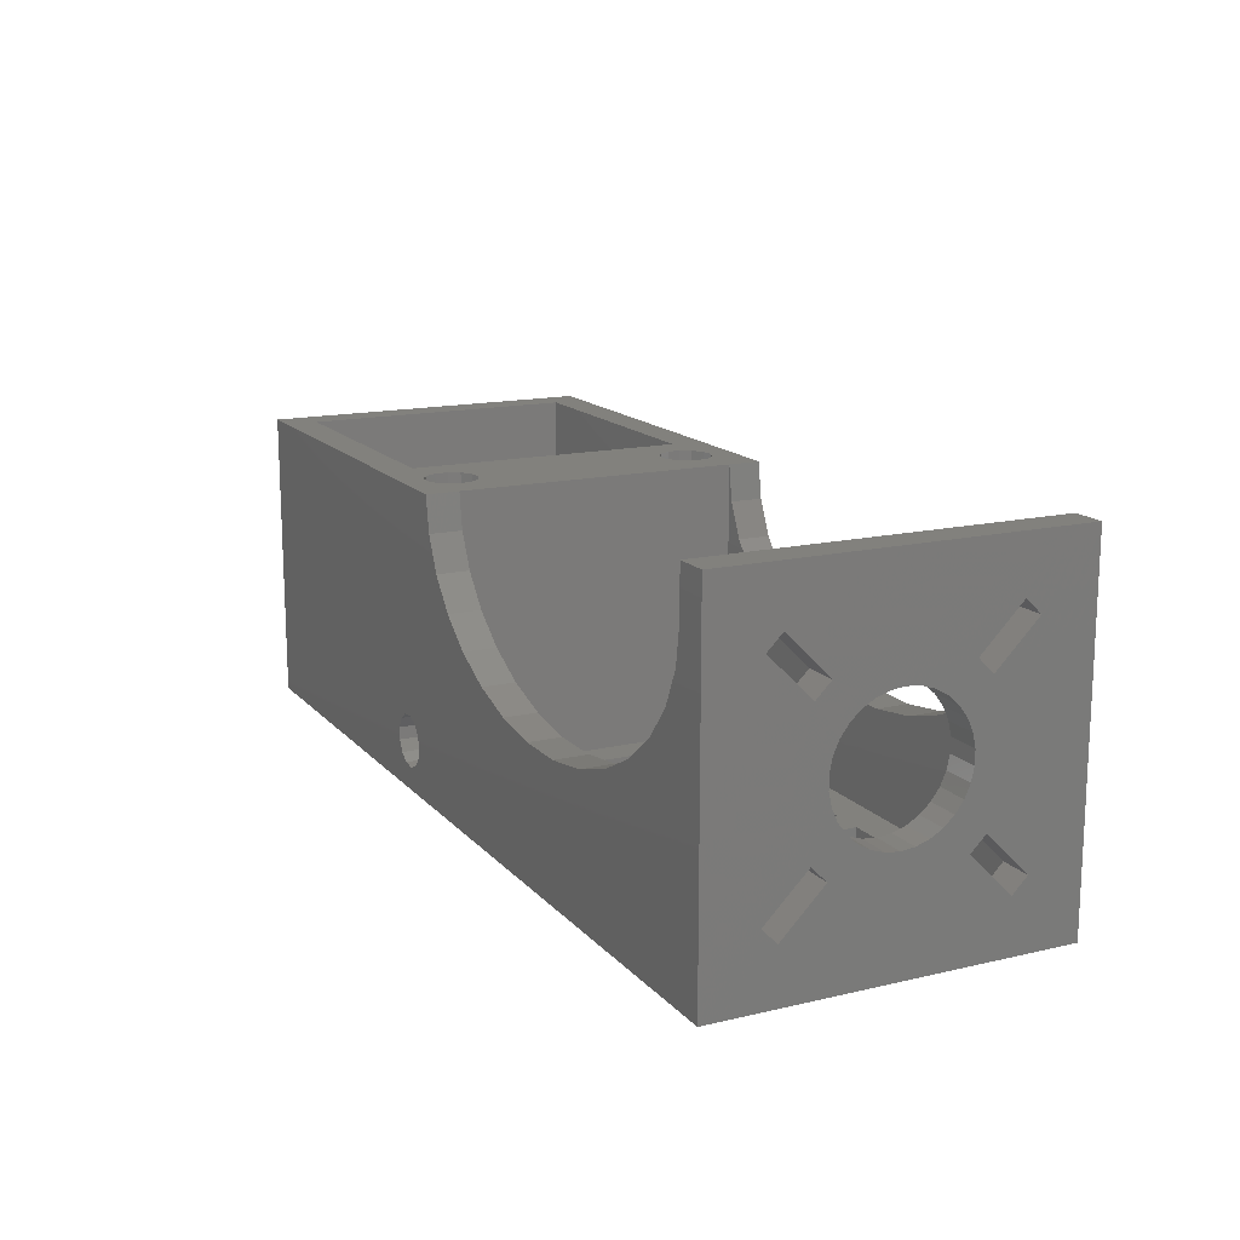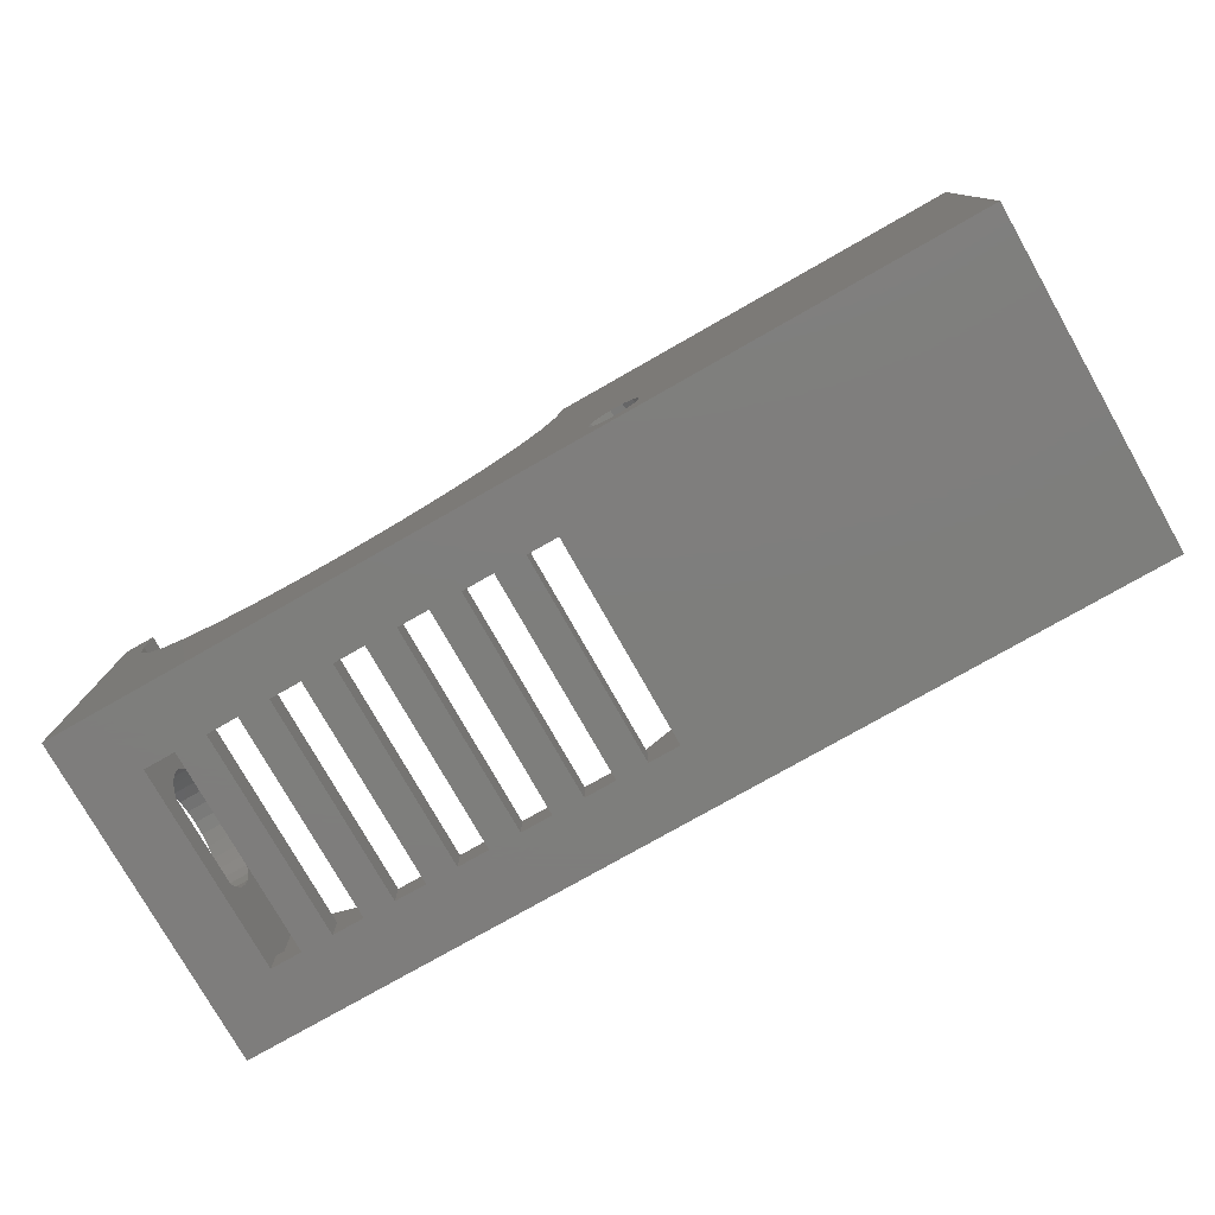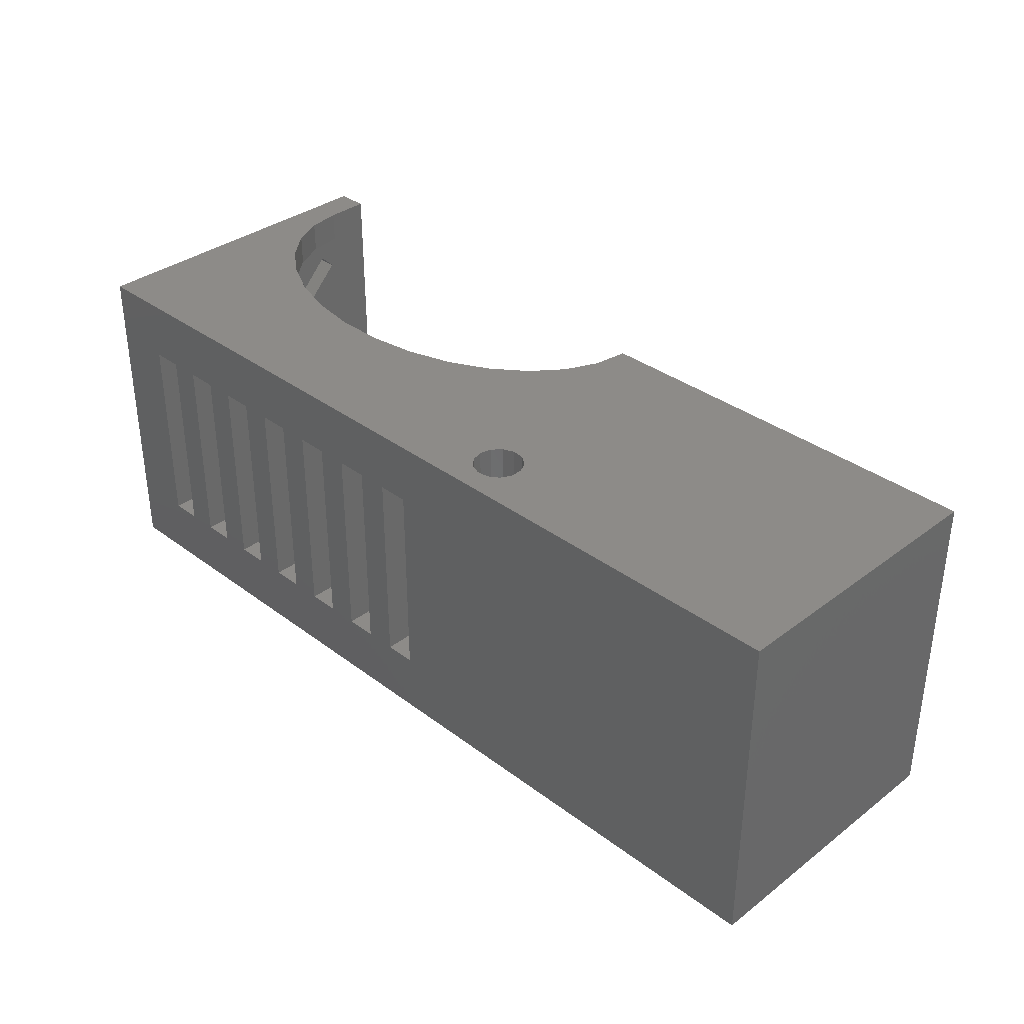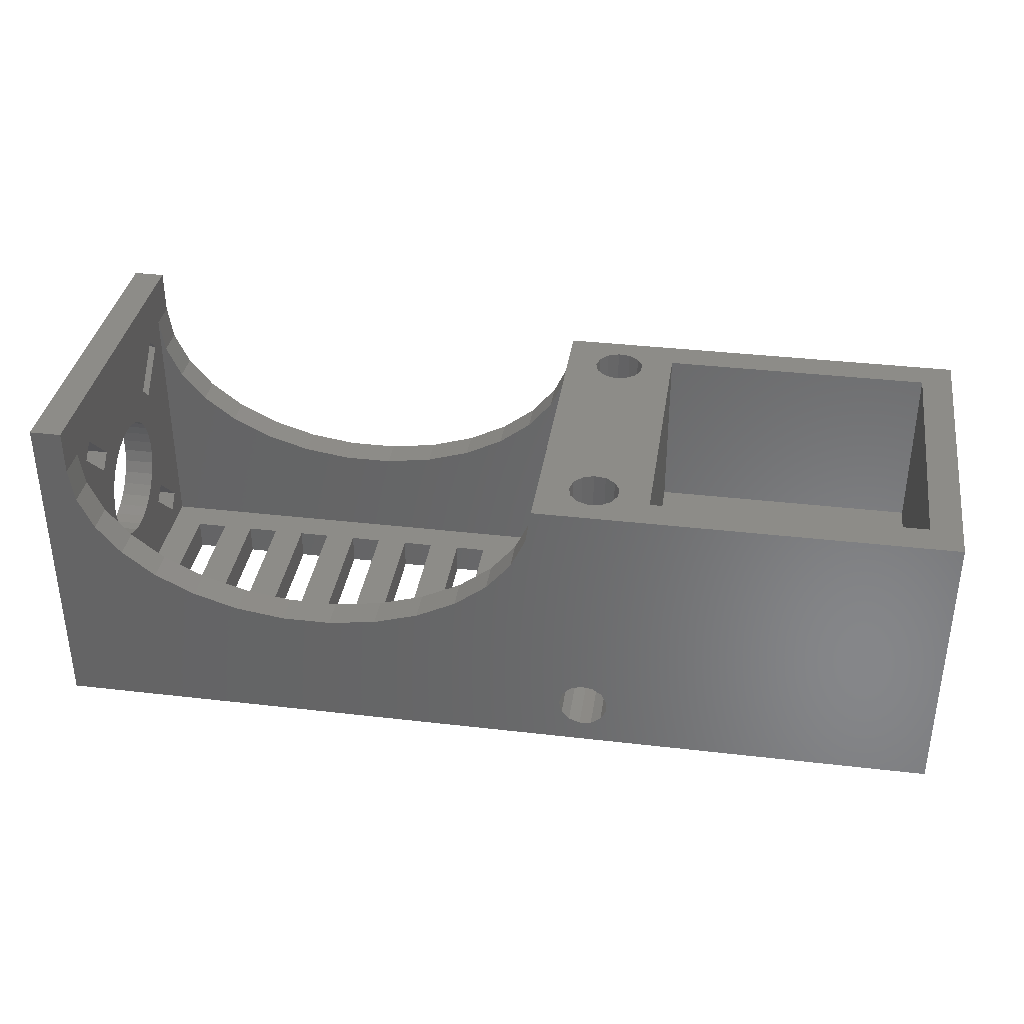
<metadata>
{"format":"stl","ext":"stl","renderer":"f3d","projection":"perspective","resolution":1024,"background":"white","views":[{"elev":15.2,"azim":63.6,"up":"+Z"},{"elev":-77.8,"azim":-150.4,"up":"+Z"},{"elev":35.0,"azim":-135.1,"up":"+Y"},{"elev":35.9,"azim":-171.3,"up":"+Z"}]}
</metadata>
<code>
# stl→obj: 312 verts, 672 faces
v -33 -26.5 -23
v -33 -26.5 23
v -33 26.5 -23
v -33 26.5 23
v 24.48 -26.5 -19.47
v 113 -26.5 -23
v 113 -26.5 30
v 108 -26.5 23
v 58.91 -26.5 -1.965
v 107.2 -26.5 17.54
v 104.8 -26.5 12.32
v 26.27 -26.5 -12.21
v 27.54 -26.5 -13.64
v 100.8 -26.5 7.571
v 95.59 -26.5 3.492
v 89.25 -26.5 0.2668
v 82.09 -26.5 -1.965
v 74.42 -26.5 -3.106
v 40.16 -26.5 7.571
v 36.24 -26.5 12.32
v 66.58 -26.5 -3.106
v 51.75 -26.5 0.2668
v 33.82 -26.5 17.54
v 33 -26.5 23
v 45.41 -26.5 3.492
v 21.01 -26.5 -18.15
v 20.12 -26.5 -16.46
v 22.58 -26.5 -19.24
v 28 -26.5 -15.5
v 27.54 -26.5 -17.36
v 20.12 -26.5 -14.54
v 21.01 -26.5 -12.85
v 22.58 -26.5 -11.76
v 24.48 -26.5 -11.53
v 26.27 -26.5 -18.79
v 108 -26.5 30
v 98 -16.5 -23
v 93 -16.5 -23
v 38 16.5 -23
v 113 26.5 -23
v 43 16.5 -23
v 38 -16.5 -23
v 53 16.5 -23
v 58 -16.5 -23
v 53 -16.5 -23
v 43 -16.5 -23
v 48 -16.5 -23
v 48 16.5 -23
v 73 16.5 -23
v 78 -16.5 -23
v 73 -16.5 -23
v 58 16.5 -23
v 63 16.5 -23
v 93 16.5 -23
v 103 16.5 -23
v 103 -16.5 -23
v 63 -16.5 -23
v 68 -16.5 -23
v 68 16.5 -23
v 83 16.5 -23
v 88 -16.5 -23
v 83 -16.5 -23
v 78 16.5 -23
v 88 16.5 -23
v 98 16.5 -23
v 26.27 26.5 -12.21
v 33.82 26.5 17.54
v 33 26.5 23
v 66.58 26.5 -3.106
v 58.91 26.5 -1.965
v 36.24 26.5 12.32
v 40.16 26.5 7.571
v 45.41 26.5 3.492
v 51.75 26.5 0.2668
v 74.42 26.5 -3.106
v 82.09 26.5 -1.965
v 26.27 26.5 -18.79
v 24.48 26.5 -19.47
v 89.25 26.5 0.2668
v 95.59 26.5 3.492
v 100.8 26.5 7.571
v 104.8 26.5 12.32
v 107.2 26.5 17.54
v 108 26.5 23
v 108 26.5 30
v 113 26.5 30
v 20.12 26.5 -14.54
v 20.12 26.5 -16.46
v 21.01 26.5 -18.15
v 22.58 26.5 -19.24
v 27.54 26.5 -17.36
v 28 26.5 -15.5
v 27.54 26.5 -13.64
v 22.58 26.5 -11.76
v 24.48 26.5 -11.53
v 21.01 26.5 -12.85
v -28 -21.5 23
v 26.27 -22.29 23
v 24.48 -22.97 23
v 15 21.5 23
v 15 -21.5 23
v 20.12 -19.96 23
v 24.48 22.97 23
v 26.27 22.29 23
v 33 21.5 23
v -28 21.5 23
v 20.12 18.04 23
v 33 -21.5 23
v 21.01 21.65 23
v 22.58 -22.74 23
v 21.01 -21.65 23
v 27.54 -17.14 23
v 28 -19 23
v 20.12 19.96 23
v 20.12 -18.04 23
v 21.01 -16.35 23
v 27.54 -20.86 23
v 26.27 -15.71 23
v 24.48 -15.03 23
v 21.01 16.35 23
v 22.58 22.74 23
v 27.54 20.86 23
v 28 19 23
v 27.54 17.14 23
v 26.27 15.71 23
v 24.48 15.03 23
v 22.58 15.26 23
v 22.58 -15.26 23
v 33.82 -21.5 17.54
v 36.24 -21.5 12.32
v 40.16 -21.5 7.571
v 45.41 -21.5 3.492
v 51.75 -21.5 0.2668
v 58.91 -21.5 -1.965
v 66.58 -21.5 -3.106
v 74.42 -21.5 -3.106
v 82.09 -21.5 -1.965
v 89.25 -21.5 0.2668
v 95.59 -21.5 3.492
v 100.8 -21.5 7.571
v 104.8 -21.5 12.32
v 107.2 -21.5 17.54
v 108 -21.5 23
v 108 21.5 23
v 108 -16.19 -14.96
v 108 21.5 -18
v 108 -21.5 -18
v 108 8.66 -1.5
v 108 12.09 -6.329
v 108 7.431 -3.191
v 108 -18.46 19.69
v 108 -16.19 21.96
v 108 -8.66 8.5
v 108 -12.09 13.33
v 108 -7.431 10.19
v 108 16.19 21.96
v 108 -9.829 15.59
v 108 -9.829 -8.592
v 108 -18.46 -12.69
v 108 -4.067 -5.635
v 108 -12.09 -6.329
v 108 -2.079 -6.281
v 108 16.19 -14.96
v 108 4.067 -5.635
v 108 9.829 -8.592
v 108 -9.945 2.455
v 108 -9.511 0.4098
v 108 -8.66 -1.5
v 108 18.46 -12.69
v 108 -7.431 -3.191
v 108 0 -6.5
v 108 -5.878 -4.59
v 108 12.09 13.33
v 108 7.431 10.19
v 108 5.878 11.59
v 108 9.511 0.4098
v 108 9.945 2.455
v 108 9.945 4.545
v 108 9.511 6.59
v 108 8.66 8.5
v 108 9.829 15.59
v 108 4.067 12.64
v 108 -2.079 13.28
v 108 0 13.5
v 108 -4.067 12.64
v 108 -5.878 11.59
v 108 5.878 -4.59
v 108 -9.511 6.59
v 108 -9.945 4.545
v 108 2.079 -6.281
v 108 2.079 13.28
v 108 18.46 19.69
v 113 -16.19 -14.96
v 113 -18.46 -12.69
v 113 -12.09 -6.329
v 113 -12.09 13.33
v 113 -18.46 19.69
v 113 -16.19 21.96
v 113 -9.829 15.59
v 113 -9.829 -8.592
v 113 -8.66 8.5
v 113 -7.431 10.19
v 113 0 -6.5
v 113 -2.079 -6.281
v 113 -9.945 2.455
v 113 9.829 -8.592
v 113 12.09 -6.329
v 113 7.431 -3.191
v 113 -9.945 4.545
v 113 4.067 -5.635
v 113 2.079 -6.281
v 113 -9.511 6.59
v 113 -4.067 12.64
v 113 -2.079 13.28
v 113 9.511 6.59
v 113 9.945 4.545
v 113 -5.878 11.59
v 113 12.09 13.33
v 113 9.829 15.59
v 113 5.878 11.59
v 113 0 13.5
v 113 2.079 13.28
v 113 9.945 2.455
v 113 9.511 0.4098
v 113 4.067 12.64
v 113 18.46 -12.69
v 113 18.46 19.69
v 113 8.66 8.5
v 113 7.431 10.19
v 113 8.66 -1.5
v 113 16.19 -14.96
v 113 5.878 -4.59
v 113 -4.067 -5.635
v 113 -5.878 -4.59
v 113 -7.431 -3.191
v 113 -8.66 -1.5
v 113 -9.511 0.4098
v 113 16.19 21.96
v 38 16.5 -18
v 38 -16.5 -18
v 43 16.5 -18
v 43 -16.5 -18
v 48 16.5 -18
v 48 -16.5 -18
v 53 16.5 -18
v 53 -16.5 -18
v 58 16.5 -18
v 58 -16.5 -18
v 63 16.5 -18
v 63 -16.5 -18
v 68 16.5 -18
v 68 -16.5 -18
v 73 16.5 -18
v 73 -16.5 -18
v 78 16.5 -18
v 78 -16.5 -18
v 83 16.5 -18
v 83 -16.5 -18
v 88 16.5 -18
v 88 -16.5 -18
v 93 16.5 -18
v 93 -16.5 -18
v 98 16.5 -18
v 98 -16.5 -18
v 103 16.5 -18
v 103 -16.5 -18
v 107.2 21.5 17.54
v 104.8 21.5 12.32
v 100.8 21.5 7.571
v 95.59 21.5 3.492
v 89.25 21.5 0.2668
v 82.09 21.5 -1.965
v 74.42 21.5 -3.106
v 66.58 21.5 -3.106
v 58.91 21.5 -1.965
v 51.75 21.5 0.2668
v 45.41 21.5 3.492
v 40.16 21.5 7.571
v 36.24 21.5 12.32
v 33.82 21.5 17.54
v 33 -21.5 -18
v 33 21.5 -18
v -28 21.5 -4.6
v -28 -21.5 -4.6
v 15 -21.5 -4.6
v 15 21.5 -4.6
v 20.12 -18.04 0
v 20.12 -19.96 0
v 21.01 -21.65 0
v 22.58 -22.74 0
v 24.48 -22.97 0
v 26.27 -22.29 0
v 27.54 -20.86 0
v 28 -19 0
v 27.54 -17.14 0
v 26.27 -15.71 0
v 24.48 -15.03 0
v 22.58 -15.26 0
v 21.01 -16.35 0
v 20.12 19.96 0
v 20.12 18.04 0
v 21.01 16.35 0
v 22.58 15.26 0
v 24.48 15.03 0
v 26.27 15.71 0
v 27.54 17.14 0
v 28 19 0
v 27.54 20.86 0
v 26.27 22.29 0
v 24.48 22.97 0
v 22.58 22.74 0
v 21.01 21.65 0
f 1 2 3
f 3 2 4
f 5 1 6
f 7 8 6
f 9 2 6
f 8 10 6
f 10 11 6
f 12 13 6
f 11 14 6
f 14 15 6
f 15 16 6
f 16 17 6
f 17 18 6
f 19 20 2
f 18 21 6
f 21 9 6
f 22 2 9
f 20 23 2
f 23 24 2
f 22 25 2
f 26 27 1
f 25 19 2
f 28 26 1
f 2 1 27
f 29 30 6
f 2 27 31
f 13 29 6
f 2 31 32
f 2 32 33
f 2 34 6
f 2 33 34
f 34 12 6
f 30 35 6
f 35 5 6
f 28 1 5
f 36 8 7
f 37 6 38
f 39 3 40
f 41 39 40
f 1 3 42
f 1 42 6
f 43 44 45
f 42 46 6
f 47 41 48
f 48 41 40
f 43 48 40
f 49 50 51
f 46 47 6
f 47 45 6
f 44 43 52
f 52 43 40
f 53 52 40
f 54 37 38
f 45 44 6
f 55 6 56
f 44 57 6
f 58 53 59
f 59 53 40
f 49 59 40
f 57 58 6
f 60 61 62
f 58 51 6
f 50 49 63
f 63 49 40
f 60 63 40
f 56 6 37
f 51 50 6
f 53 58 57
f 50 62 6
f 61 60 64
f 64 60 40
f 54 64 40
f 41 47 46
f 6 61 38
f 37 54 65
f 65 54 40
f 55 65 40
f 6 55 40
f 42 3 39
f 61 6 62
f 66 4 40
f 67 4 68
f 69 40 70
f 71 4 67
f 72 4 71
f 73 4 72
f 74 4 73
f 40 4 74
f 40 74 70
f 75 40 69
f 76 40 75
f 77 40 78
f 40 76 79
f 79 80 40
f 80 81 40
f 81 82 40
f 82 83 40
f 83 84 40
f 84 85 40
f 40 85 86
f 3 4 87
f 3 87 88
f 3 88 89
f 3 89 90
f 3 90 78
f 3 78 40
f 91 40 77
f 92 40 91
f 93 40 92
f 94 4 95
f 95 4 66
f 93 66 40
f 96 4 94
f 87 4 96
f 97 2 24
f 98 99 24
f 100 101 102
f 103 104 105
f 101 97 24
f 4 2 97
f 4 97 106
f 107 100 108
f 109 4 100
f 110 101 24
f 110 111 101
f 112 113 108
f 114 109 100
f 100 102 115
f 100 115 116
f 117 98 24
f 100 118 108
f 100 119 118
f 118 112 108
f 108 117 24
f 99 110 24
f 102 101 111
f 120 107 108
f 114 100 107
f 109 121 4
f 122 123 105
f 104 122 105
f 68 4 121
f 68 103 105
f 68 121 103
f 105 123 108
f 123 124 108
f 124 125 108
f 125 126 108
f 126 127 108
f 127 120 108
f 113 117 108
f 100 128 119
f 100 116 128
f 106 100 4
f 24 23 129
f 108 24 129
f 20 130 129
f 23 20 129
f 19 131 130
f 20 19 130
f 25 132 131
f 19 25 131
f 22 133 132
f 25 22 132
f 9 134 133
f 22 9 133
f 21 135 134
f 9 21 134
f 18 136 135
f 21 18 135
f 17 137 136
f 18 17 136
f 16 138 137
f 17 16 137
f 15 139 138
f 16 15 138
f 14 140 139
f 15 14 139
f 141 140 11
f 11 140 14
f 142 141 10
f 10 141 11
f 143 142 8
f 8 142 10
f 85 84 36
f 36 84 144
f 145 146 147
f 148 149 150
f 151 36 152
f 151 143 36
f 153 154 155
f 143 151 147
f 151 154 147
f 156 157 152
f 144 152 36
f 158 146 145
f 159 145 147
f 160 146 158
f 154 158 161
f 162 146 160
f 154 159 147
f 163 164 165
f 154 166 158
f 166 167 158
f 167 168 158
f 169 146 163
f 168 170 158
f 171 146 162
f 170 172 158
f 172 160 158
f 163 146 171
f 149 148 169
f 165 150 149
f 173 174 175
f 144 148 176
f 144 176 177
f 144 177 178
f 144 178 179
f 144 179 180
f 173 180 174
f 181 175 182
f 181 157 156
f 183 157 184
f 185 157 183
f 186 157 185
f 155 157 186
f 157 155 154
f 165 187 150
f 154 153 188
f 154 188 189
f 154 189 166
f 163 190 164
f 187 165 164
f 144 146 169
f 144 169 148
f 173 175 181
f 184 157 191
f 192 180 173
f 156 144 192
f 144 180 192
f 181 191 157
f 144 156 152
f 181 182 191
f 8 36 143
f 159 154 161
f 190 163 171
f 85 36 7
f 86 85 7
f 193 6 40
f 194 195 196
f 7 6 197
f 86 7 198
f 86 198 199
f 197 6 196
f 200 193 40
f 194 6 193
f 201 202 196
f 196 6 194
f 203 195 40
f 195 200 40
f 203 204 195
f 196 195 205
f 206 207 208
f 196 205 209
f 210 211 40
f 196 209 212
f 196 212 201
f 213 214 86
f 215 216 40
f 213 199 217
f 86 199 213
f 218 219 220
f 86 214 221
f 86 221 222
f 223 224 40
f 86 222 225
f 216 223 40
f 219 225 220
f 224 226 40
f 227 228 40
f 218 229 228
f 228 215 40
f 224 230 226
f 231 210 40
f 227 218 228
f 211 203 40
f 206 208 232
f 233 195 204
f 234 195 233
f 235 195 234
f 236 195 235
f 237 195 236
f 205 195 237
f 226 231 40
f 207 226 230
f 232 210 206
f 230 208 207
f 238 227 86
f 238 225 219
f 86 225 238
f 86 227 40
f 218 220 229
f 206 210 231
f 202 217 199
f 197 198 7
f 199 196 202
f 26 89 88
f 27 26 88
f 88 87 31
f 27 88 31
f 28 90 89
f 26 28 89
f 5 78 90
f 28 5 90
f 35 77 78
f 5 35 78
f 91 77 30
f 30 77 35
f 92 91 29
f 29 91 30
f 92 29 93
f 93 29 13
f 93 13 66
f 66 13 12
f 66 12 95
f 95 12 34
f 95 34 94
f 94 34 33
f 94 33 96
f 96 33 32
f 87 96 32
f 31 87 32
f 39 239 240
f 42 39 240
f 41 241 239
f 39 41 239
f 241 41 242
f 242 41 46
f 242 46 240
f 240 46 42
f 48 243 244
f 47 48 244
f 43 245 243
f 48 43 243
f 245 43 246
f 246 43 45
f 246 45 244
f 244 45 47
f 52 247 248
f 44 52 248
f 53 249 247
f 52 53 247
f 249 53 250
f 250 53 57
f 250 57 248
f 248 57 44
f 59 251 252
f 58 59 252
f 49 253 251
f 59 49 251
f 253 49 254
f 254 49 51
f 254 51 252
f 252 51 58
f 63 255 256
f 50 63 256
f 60 257 255
f 63 60 255
f 257 60 258
f 258 60 62
f 258 62 256
f 256 62 50
f 64 259 260
f 61 64 260
f 54 261 259
f 64 54 259
f 261 54 262
f 262 54 38
f 262 38 260
f 260 38 61
f 65 263 264
f 37 65 264
f 55 265 263
f 65 55 263
f 265 55 266
f 266 55 56
f 266 56 264
f 264 56 37
f 84 83 144
f 144 83 267
f 83 82 267
f 267 82 268
f 82 81 268
f 268 81 269
f 269 81 80
f 270 269 80
f 270 80 79
f 271 270 79
f 271 79 76
f 272 271 76
f 272 76 75
f 273 272 75
f 273 75 69
f 274 273 69
f 274 69 70
f 275 274 70
f 275 70 74
f 276 275 74
f 276 74 73
f 277 276 73
f 277 73 72
f 278 277 72
f 278 72 71
f 279 278 71
f 279 71 67
f 280 279 67
f 280 67 68
f 105 280 68
f 108 281 282
f 105 108 282
f 108 129 281
f 129 130 281
f 130 131 281
f 131 132 281
f 281 133 147
f 133 134 147
f 134 135 147
f 135 136 147
f 136 137 147
f 137 138 147
f 138 139 147
f 139 140 147
f 140 141 147
f 147 142 143
f 141 142 147
f 132 133 281
f 283 106 97
f 284 283 97
f 101 285 97
f 97 285 284
f 100 286 101
f 101 286 285
f 286 100 106
f 283 286 106
f 287 115 102
f 288 287 102
f 102 111 289
f 288 102 289
f 110 290 111
f 111 290 289
f 99 291 110
f 110 291 290
f 98 292 99
f 99 292 291
f 117 293 98
f 98 293 292
f 113 294 117
f 117 294 293
f 113 112 294
f 294 112 295
f 112 118 295
f 295 118 296
f 296 118 119
f 297 296 119
f 297 119 128
f 298 297 128
f 298 128 116
f 299 298 116
f 299 116 115
f 287 299 115
f 300 114 107
f 301 300 107
f 107 120 302
f 301 107 302
f 127 303 120
f 120 303 302
f 126 304 127
f 127 304 303
f 125 305 126
f 126 305 304
f 124 306 125
f 125 306 305
f 123 307 124
f 124 307 306
f 123 122 307
f 307 122 308
f 122 104 308
f 308 104 309
f 309 104 103
f 310 309 103
f 310 103 121
f 311 310 121
f 311 121 109
f 312 311 109
f 312 109 114
f 300 312 114
f 241 146 282
f 266 264 147
f 281 239 282
f 244 243 241
f 243 146 241
f 281 147 242
f 281 240 239
f 281 242 240
f 245 146 243
f 247 146 245
f 244 147 246
f 248 247 245
f 242 147 244
f 249 146 247
f 251 146 249
f 264 263 261
f 248 147 250
f 246 147 248
f 253 146 251
f 255 146 253
f 252 147 254
f 250 147 252
f 257 146 255
f 259 146 257
f 260 259 257
f 256 147 258
f 254 147 256
f 261 146 259
f 263 146 261
f 252 251 249
f 260 147 262
f 258 147 260
f 265 146 263
f 147 146 265
f 256 255 253
f 265 266 147
f 262 147 264
f 239 241 282
f 261 262 264
f 257 258 260
f 253 254 256
f 249 250 252
f 245 246 248
f 241 242 244
f 269 270 146
f 146 144 267
f 270 271 146
f 268 146 267
f 268 269 146
f 271 272 146
f 272 273 146
f 273 274 146
f 274 275 146
f 275 276 146
f 276 282 146
f 277 282 276
f 278 282 277
f 279 282 278
f 280 282 279
f 105 282 280
f 197 196 154
f 151 197 154
f 198 197 152
f 152 197 151
f 199 198 157
f 157 198 152
f 196 199 157
f 154 196 157
f 193 200 158
f 145 193 158
f 193 145 194
f 194 145 159
f 195 194 161
f 161 194 159
f 158 200 195
f 161 158 195
f 209 205 189
f 189 205 166
f 237 167 205
f 205 167 166
f 212 209 188
f 188 209 189
f 201 212 153
f 153 212 188
f 202 201 155
f 155 201 153
f 217 202 186
f 186 202 155
f 213 217 185
f 185 217 186
f 214 213 183
f 183 213 185
f 221 214 184
f 184 214 183
f 222 221 191
f 191 221 184
f 225 222 182
f 182 222 191
f 220 225 175
f 175 225 182
f 229 220 174
f 174 220 175
f 180 228 229
f 174 180 229
f 179 215 228
f 180 179 228
f 178 216 215
f 179 178 215
f 223 216 178
f 177 223 178
f 224 223 177
f 176 224 177
f 230 224 176
f 148 230 176
f 208 230 148
f 150 208 148
f 232 208 150
f 187 232 150
f 210 232 187
f 164 210 187
f 211 210 164
f 190 211 164
f 203 211 190
f 171 203 190
f 204 203 171
f 162 204 171
f 233 204 162
f 160 233 162
f 234 233 160
f 172 234 160
f 235 234 172
f 170 235 172
f 235 170 236
f 236 170 168
f 236 168 237
f 237 168 167
f 207 206 149
f 149 206 165
f 206 231 163
f 165 206 163
f 226 207 169
f 169 207 149
f 231 226 169
f 163 231 169
f 218 173 219
f 219 173 181
f 218 227 192
f 173 218 192
f 238 219 156
f 156 219 181
f 192 227 238
f 156 192 238
f 285 286 283
f 284 285 283
f 289 290 291
f 293 289 292
f 292 289 291
f 294 289 293
f 295 289 294
f 296 289 295
f 297 289 296
f 298 289 297
f 299 289 298
f 287 289 299
f 288 289 287
f 302 303 304
f 306 302 305
f 305 302 304
f 307 302 306
f 308 302 307
f 309 302 308
f 310 302 309
f 311 302 310
f 312 302 311
f 300 302 312
f 301 302 300

</code>
